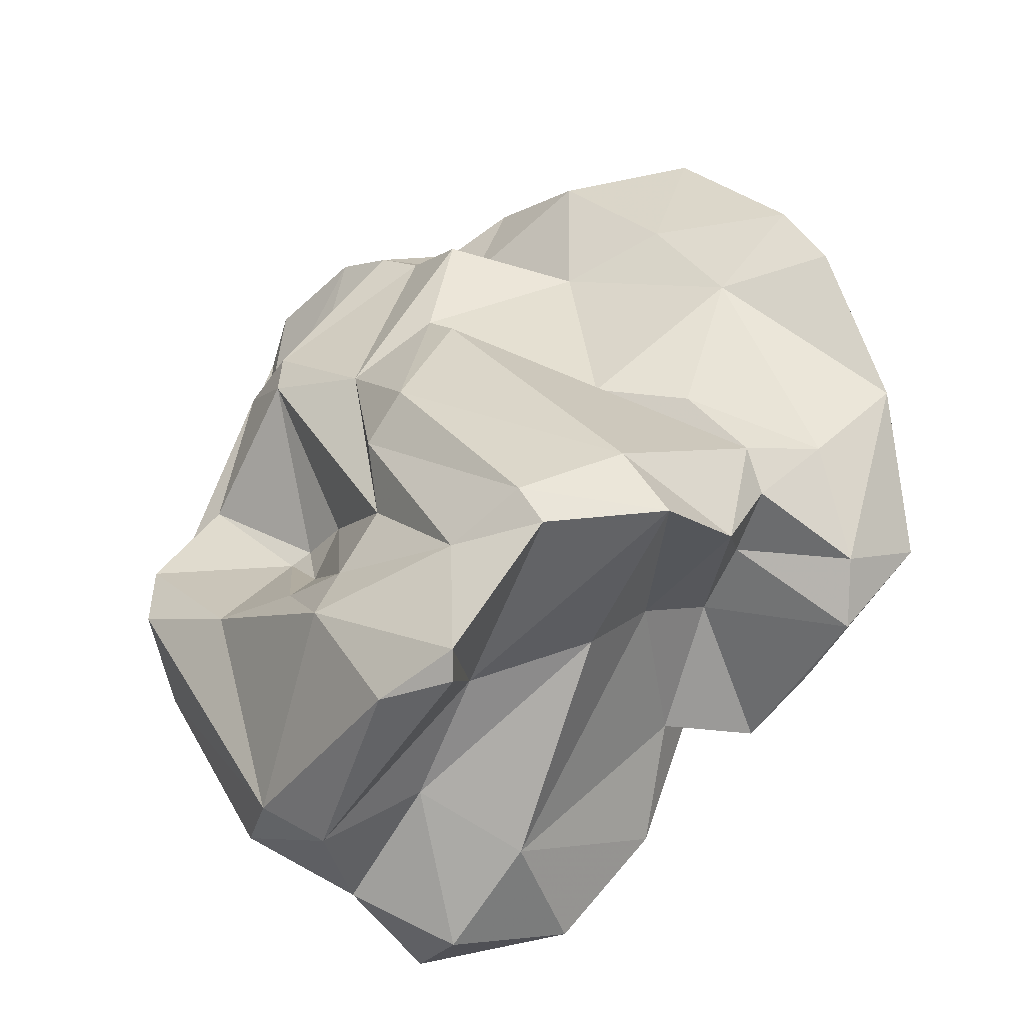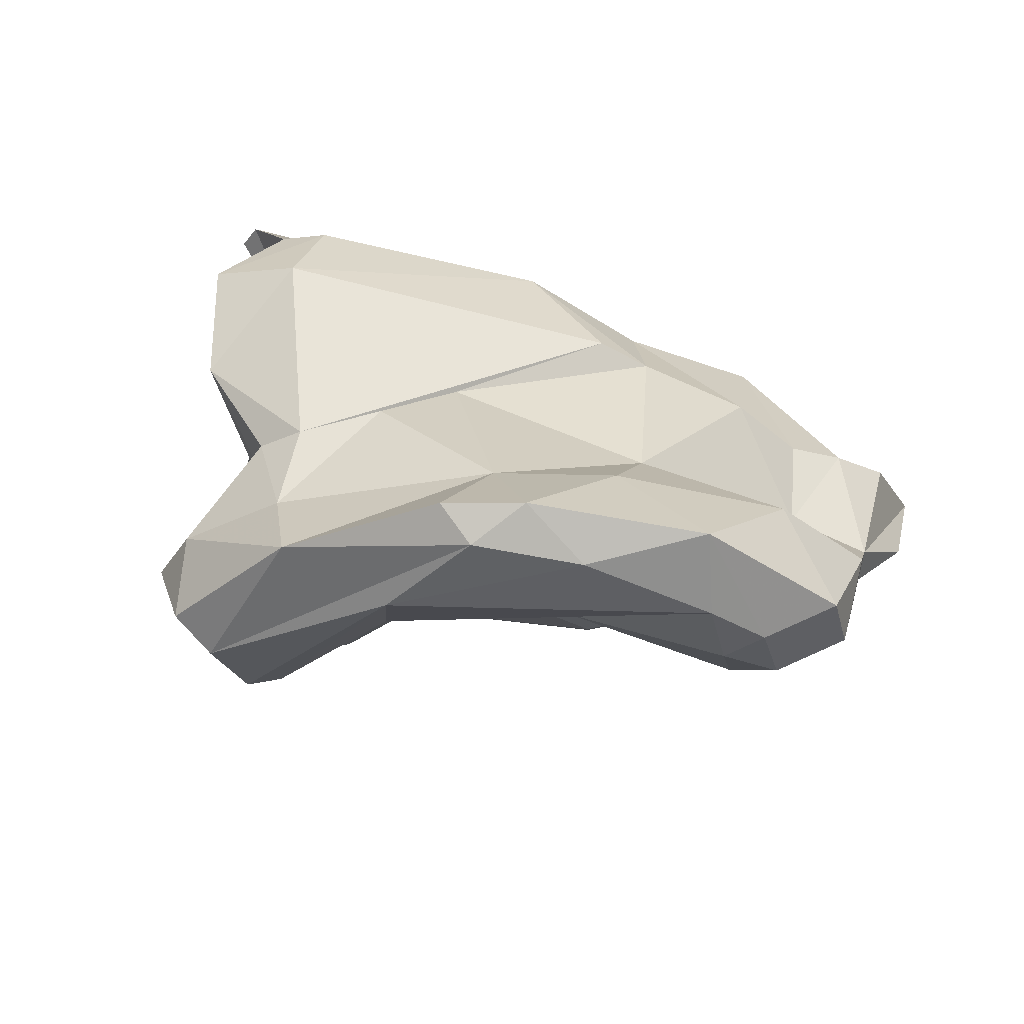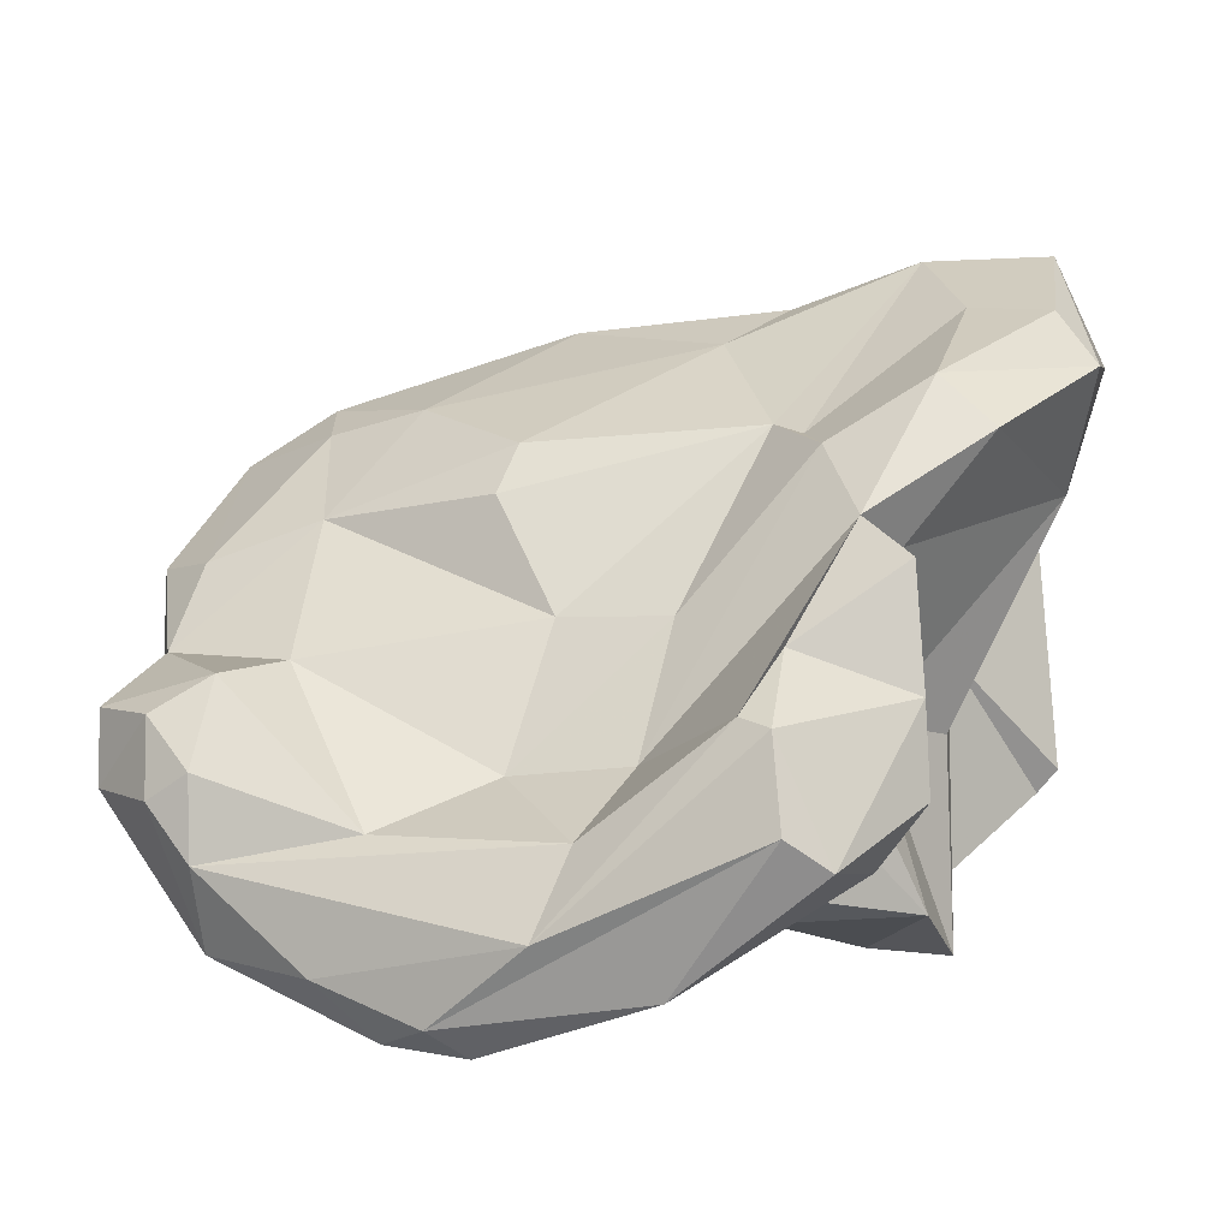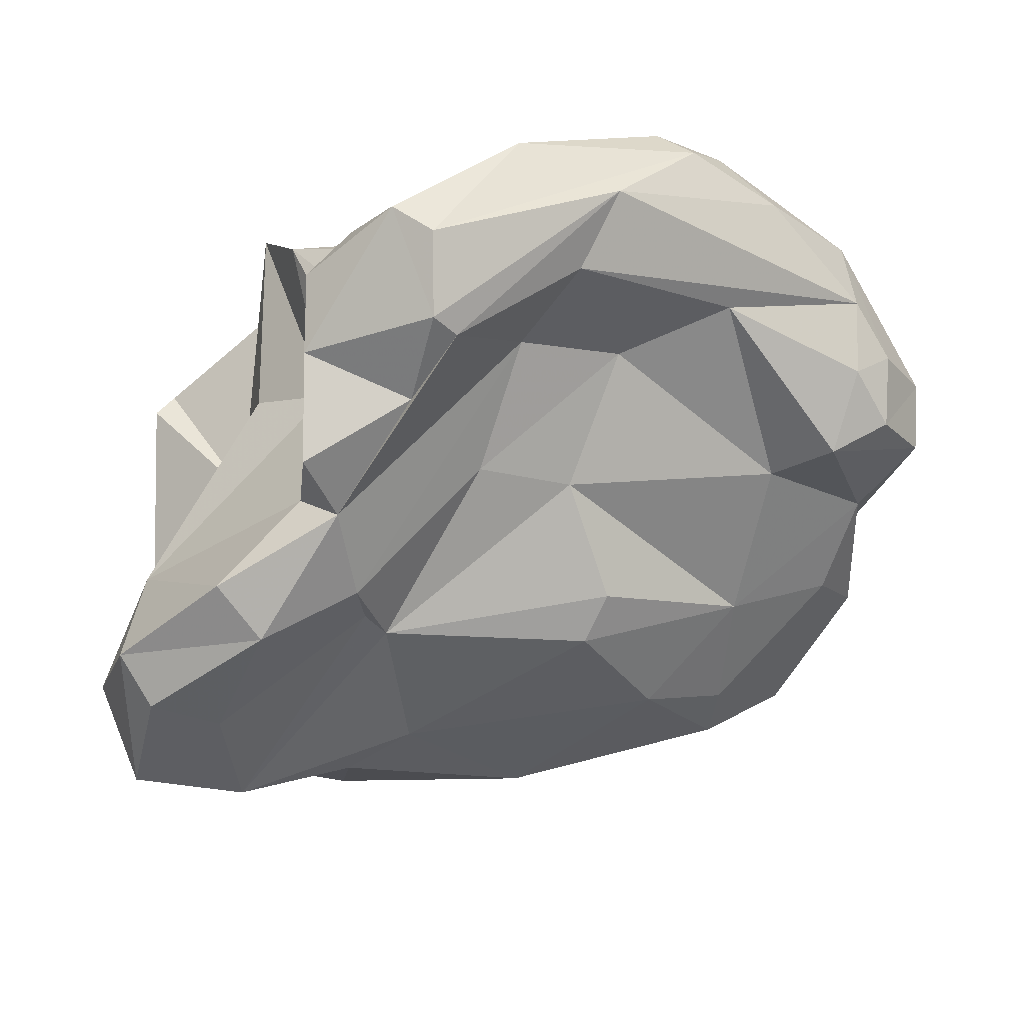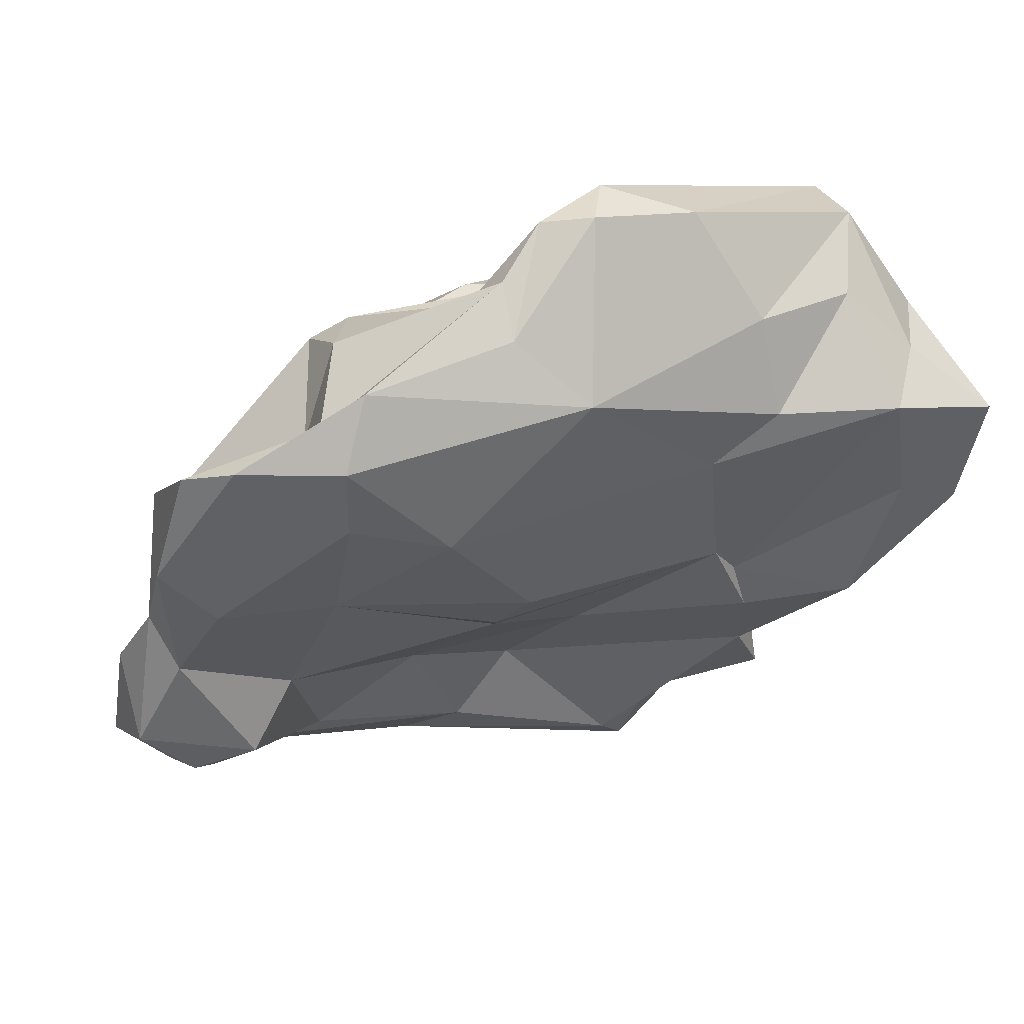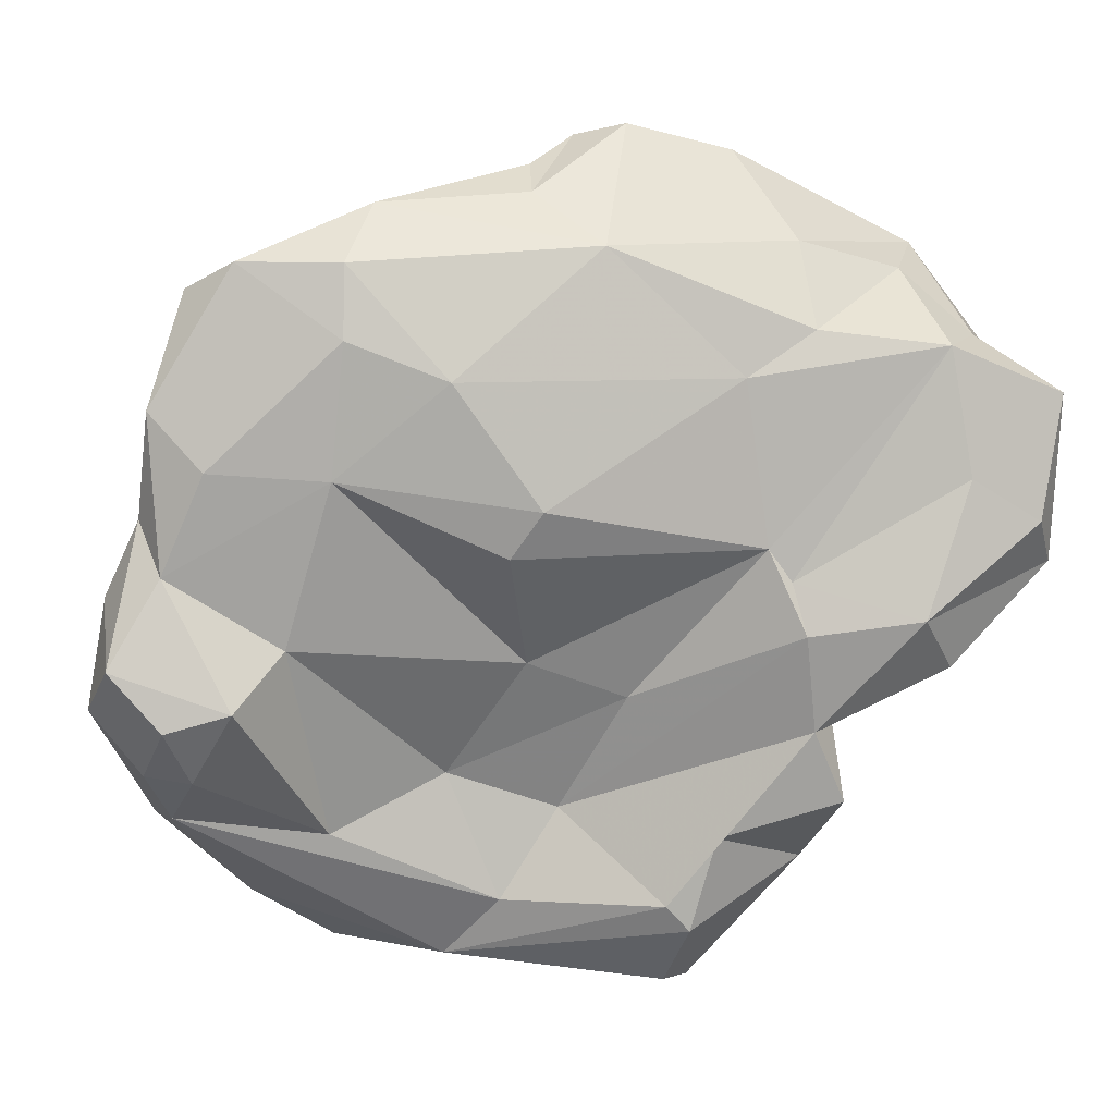
<metadata>
{"format":"obj","ext":"obj","renderer":"f3d","projection":"perspective","resolution":1024,"background":"white","views":[{"elev":44.4,"azim":82.9,"up":"+Y"},{"elev":31.5,"azim":-152.2,"up":"+Y"},{"elev":-68.9,"azim":0.0,"up":"+Z"},{"elev":-37.9,"azim":173.5,"up":"+Y"},{"elev":40.6,"azim":-35.1,"up":"+Z"},{"elev":-4.2,"azim":-25.0,"up":"+Z"}]}
</metadata>
<code>
v 159.9 293.6 68.63
v 159.9 291.6 69.72
v 160.3 293.3 72.13
v 163.1 297.2 65.45
v 161 292 74.44
v 160.7 290.4 77.55
v 161.5 291 67.85
v 162.8 288.6 81.95
v 161.5 293.1 66.6
v 162.2 289.5 75.64
v 161.4 291.1 72.58
v 162.8 294.4 65.28
v 163.4 290.1 68.43
v 162.4 295.9 69.83
v 166.2 296.5 62.91
v 161.7 290 81.28
v 162 292.7 78.73
v 162.8 292.1 66.36
v 167.2 297.2 67.23
v 165.6 286.7 81.83
v 165.6 286.8 79.49
v 163.4 293.1 73.66
v 167.6 293.2 64.75
v 163.1 293.8 77.25
v 166.2 290.2 80.56
v 168.1 298.4 62.68
v 165.8 288.5 82.39
v 167.8 295.8 70.59
v 164.4 294.4 76.09
v 171.3 292.4 66.7
v 168.6 293.7 81.5
v 168.3 291.6 82.74
v 165.2 290.5 70.41
v 166.9 287.5 83.89
v 165.8 288 75.4
v 170.9 286.5 73.12
v 170.7 297.3 65.42
v 166 296.3 74.79
v 172.1 295.5 78.96
v 168.6 285.6 78.26
v 170.5 298.2 61.64
v 172.2 287.8 85.65
v 171.5 285.4 74.49
v 175 296.6 70.67
v 171.6 288.9 84.41
v 170.2 296.3 76.07
v 172.6 289.1 70.11
v 171.6 286.5 84.46
v 177.5 283.7 78.69
v 172.1 294.5 60.81
v 170.1 293.6 81.78
v 171.7 297.2 75.4
v 173.2 292.4 62.6
v 173.2 284.4 82.54
v 175.3 287.3 87.13
v 173.9 288.4 86.87
v 169.3 297.2 61.35
v 175.9 288.6 69.07
v 177.6 295.4 63.19
v 175.1 289.9 81.11
v 175.6 295.9 60.33
v 176.2 297 67.69
v 175.3 289.6 81.81
v 178.4 296.5 65.99
v 177.4 288.8 62.44
v 174.9 291.6 65.59
v 175.6 291.6 80.03
v 180.8 285.3 67.95
v 178.2 288.8 61.65
v 181.7 299.8 70.91
v 178.4 291 59.98
v 178.8 284.5 73.58
v 177.2 290.7 81.03
v 176.5 296.4 78.81
v 179.7 292.6 81.93
v 175.6 297.8 77.58
v 179.8 292.1 60.05
v 176.5 288.6 87.16
v 178.7 287.8 64.62
v 179.8 295.7 65.7
v 180 293.2 66.45
v 180.2 290.6 67.46
v 181 293.3 62.64
v 180 284.2 70.87
v 178.6 286.5 86.46
v 179.6 283 80.23
v 182.3 288.9 64.01
v 178.7 290.6 84.42
v 182.1 286.6 69
v 178.7 295.2 78.73
v 181.5 292.1 69.83
v 183.1 282.4 71.33
v 182.4 291.4 62.87
v 182.1 285.7 65.78
v 183 297 67.47
v 181 294.8 80.2
v 179.6 284.5 72.57
v 182.5 299.5 74.38
v 183.1 297.8 76.62
v 183.5 281.4 79.77
v 179.7 284.2 83.23
v 183.9 293.5 72.1
v 183.9 299.2 73.78
v 184.1 299.5 69.81
v 184.7 283.5 70
v 183.4 284.3 82.66
v 187.4 297.6 77.03
v 185.7 288.7 78.12
v 182.8 294.9 81.13
v 187.4 287.1 74.9
v 185.2 286.5 84
v 184.4 281.7 75.72
v 187.2 280.9 78.47
v 186.7 281.5 74.47
v 185.3 283.1 80.47
v 188 296.8 77.1
v 185.9 289 83.41
v 186.8 284.9 80.67
v 184.3 292.6 76.23
v 187.3 295.5 79.38
v 187.9 282.8 73.39
v 188.7 284 77.39
v 187.4 288.8 81.51
g foo
f 13 2 7
f 2 1 7
f 18 13 7
f 23 13 18
f 71 69 50
f 69 65 50
f 77 69 71
f 9 7 1
f 18 7 9
f 53 50 65
f 12 18 9
f 1 4 9
f 23 18 12
f 23 12 53
f 53 12 50
f 77 71 61
f 12 9 4
f 61 71 57
f 15 12 4
f 50 12 15
f 71 50 57
f 57 50 15
f 4 26 15
f 57 15 26
f 41 61 57
f 41 57 26
f 87 94 79
f 87 79 69
f 11 2 13
f 33 11 13
f 79 68 65
f 69 79 65
f 11 5 2
f 66 65 68
f 77 87 69
f 3 2 5
f 23 33 13
f 87 77 93
f 2 3 1
f 66 53 65
f 30 53 66
f 93 77 83
f 30 33 23
f 53 30 23
f 1 14 4
f 1 3 14
f 83 61 59
f 61 83 77
f 14 19 4
f 59 61 37
f 4 19 26
f 61 41 37
f 26 19 37
f 41 26 37
f 68 92 84
f 105 92 68
f 105 68 89
f 94 68 79
f 68 94 89
f 11 35 10
f 66 84 58
f 68 84 66
f 89 94 82
f 93 82 94
f 33 35 11
f 94 87 93
f 11 10 6
f 11 6 5
f 35 33 47
f 30 47 33
f 5 22 3
f 66 58 30
f 58 47 30
f 81 82 93
f 83 81 93
f 14 3 22
f 80 81 83
f 59 80 83
f 22 28 14
f 59 64 80
f 19 14 28
f 62 64 59
f 28 37 19
f 28 44 37
f 44 62 37
f 37 62 59
f 112 97 92
f 114 112 92
f 121 114 92
f 40 20 21
f 105 121 92
f 21 20 8
f 92 97 84
f 43 49 40
f 72 49 43
f 89 110 105
f 40 21 35
f 43 40 35
f 84 97 72
f 10 21 8
f 21 10 35
f 72 43 36
f 91 110 89
f 8 16 6
f 8 6 10
f 72 58 84
f 35 36 43
f 47 72 36
f 58 72 47
f 82 91 89
f 6 16 5
f 17 5 16
f 36 35 47
f 81 95 82
f 95 91 82
f 24 5 17
f 24 22 5
f 95 81 80
f 29 22 24
f 38 22 29
f 38 28 22
f 64 95 80
f 28 38 46
f 46 44 28
f 44 64 62
f 112 113 100
f 86 49 100
f 113 112 114
f 114 121 113
f 20 54 34
f 86 54 49
f 97 112 100
f 122 113 121
f 54 20 40
f 34 8 20
f 54 40 49
f 100 49 72
f 97 100 72
f 105 110 121
f 110 122 121
f 27 16 8
f 27 8 34
f 102 110 91
f 25 17 27
f 17 16 27
f 95 104 91
f 104 102 91
f 24 17 25
f 52 44 46
f 64 70 95
f 104 95 70
f 52 64 44
f 70 64 52
f 118 115 113
f 115 100 113
f 86 100 106
f 115 106 100
f 106 101 86
f 122 118 113
f 34 54 48
f 101 54 86
f 118 122 108
f 108 122 110
f 42 34 48
f 102 108 110
f 27 34 42
f 32 27 42
f 102 119 108
f 27 32 25
f 119 102 104
f 32 31 25
f 103 119 104
f 31 24 25
f 29 24 31
f 39 29 31
f 38 29 39
f 46 38 39
f 39 76 46
f 98 103 104
f 52 46 76
f 70 98 104
f 52 76 70
f 98 70 76
f 85 54 101
f 111 101 106
f 106 115 111
f 111 115 118
f 48 54 55
f 85 55 54
f 111 118 123
f 48 55 56
f 42 48 56
f 108 123 118
f 45 42 56
f 63 45 56
f 123 108 119
f 42 45 32
f 116 123 119
f 51 32 45
f 60 45 63
f 51 45 60
f 75 73 63
f 73 60 63
f 116 119 107
f 51 31 32
f 67 60 73
f 67 73 96
f 107 119 103
f 51 60 67
f 90 67 96
f 96 99 90
f 107 103 99
f 90 51 67
f 39 31 51
f 39 51 90
f 74 39 90
f 74 90 99
f 74 76 39
f 98 74 99
f 98 99 103
f 76 74 98
f 85 101 111
f 78 56 55
f 78 55 85
f 117 78 85
f 117 85 111
f 111 123 117
f 88 56 78
f 88 78 117
f 109 88 117
f 63 56 88
f 109 117 120
f 120 117 123
f 75 63 88
f 109 75 88
f 123 116 120
f 75 96 73
f 96 75 109
f 107 109 120
f 116 107 120
f 109 99 96
f 107 99 109
g

</code>
